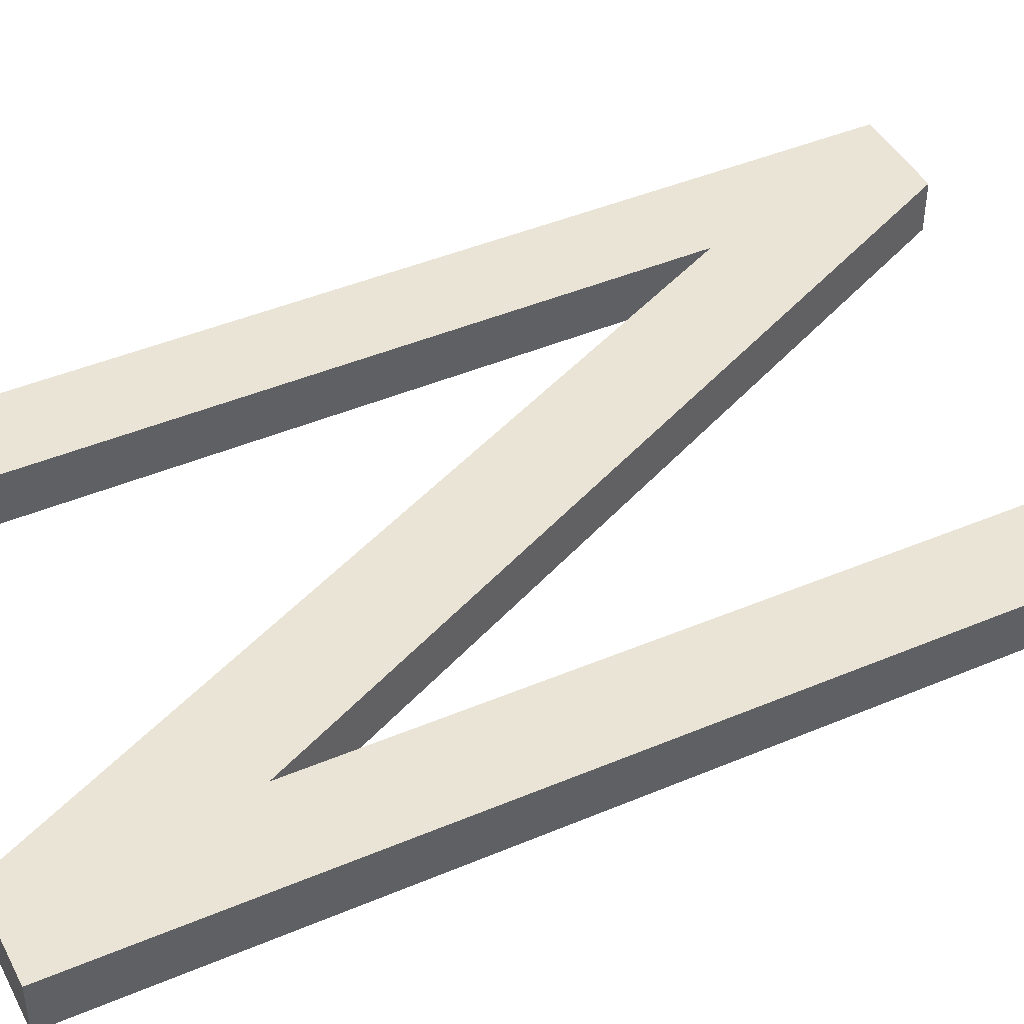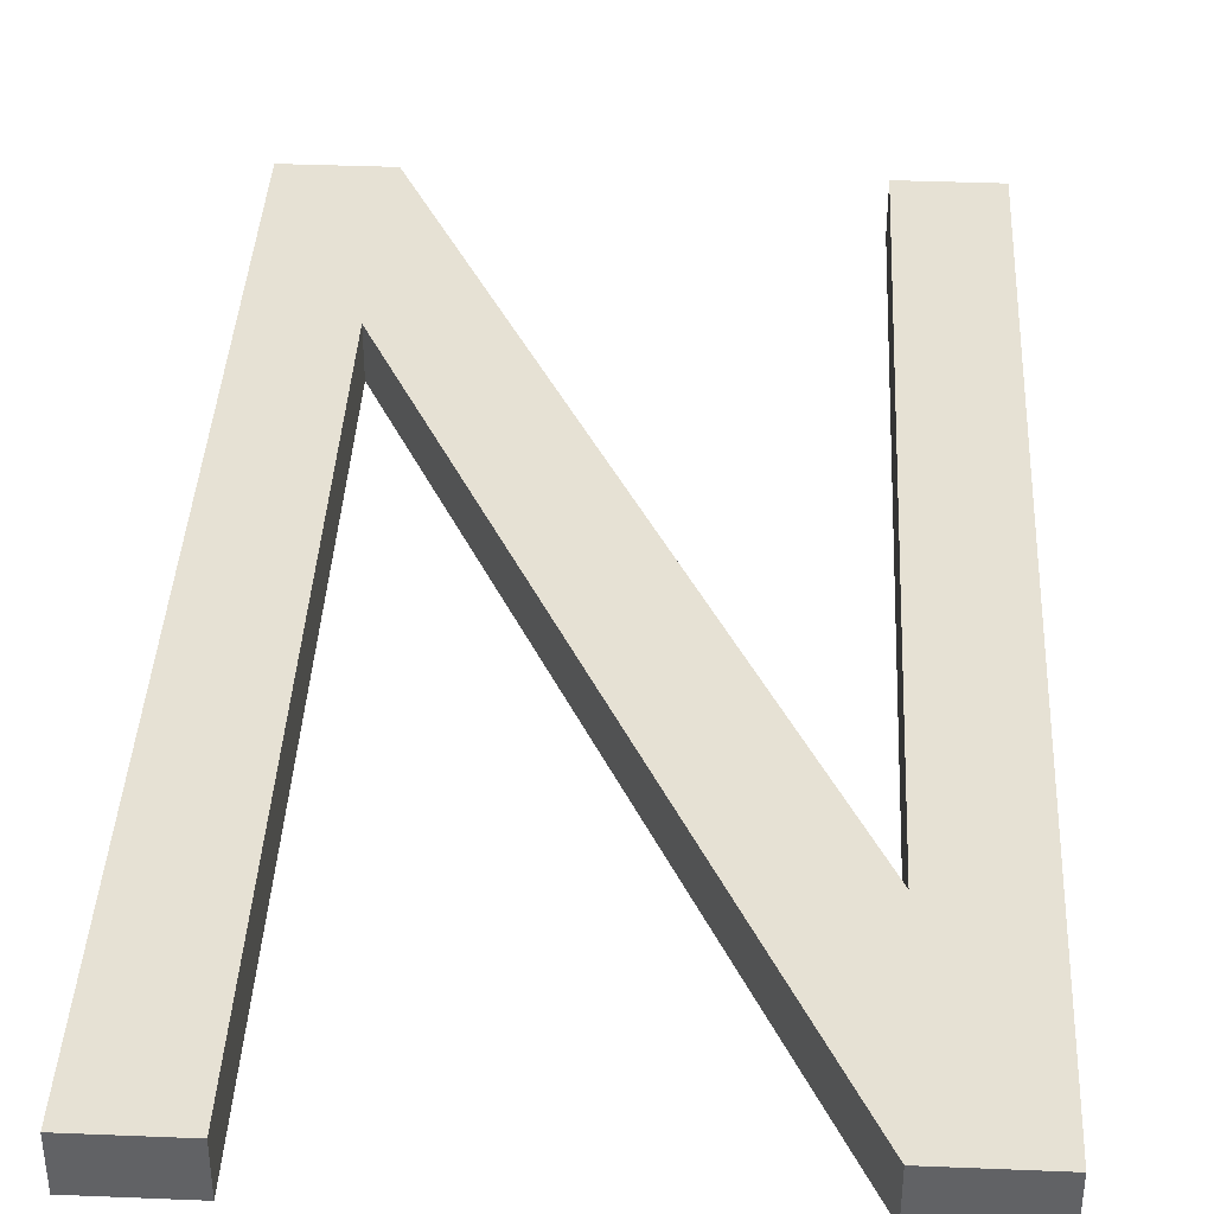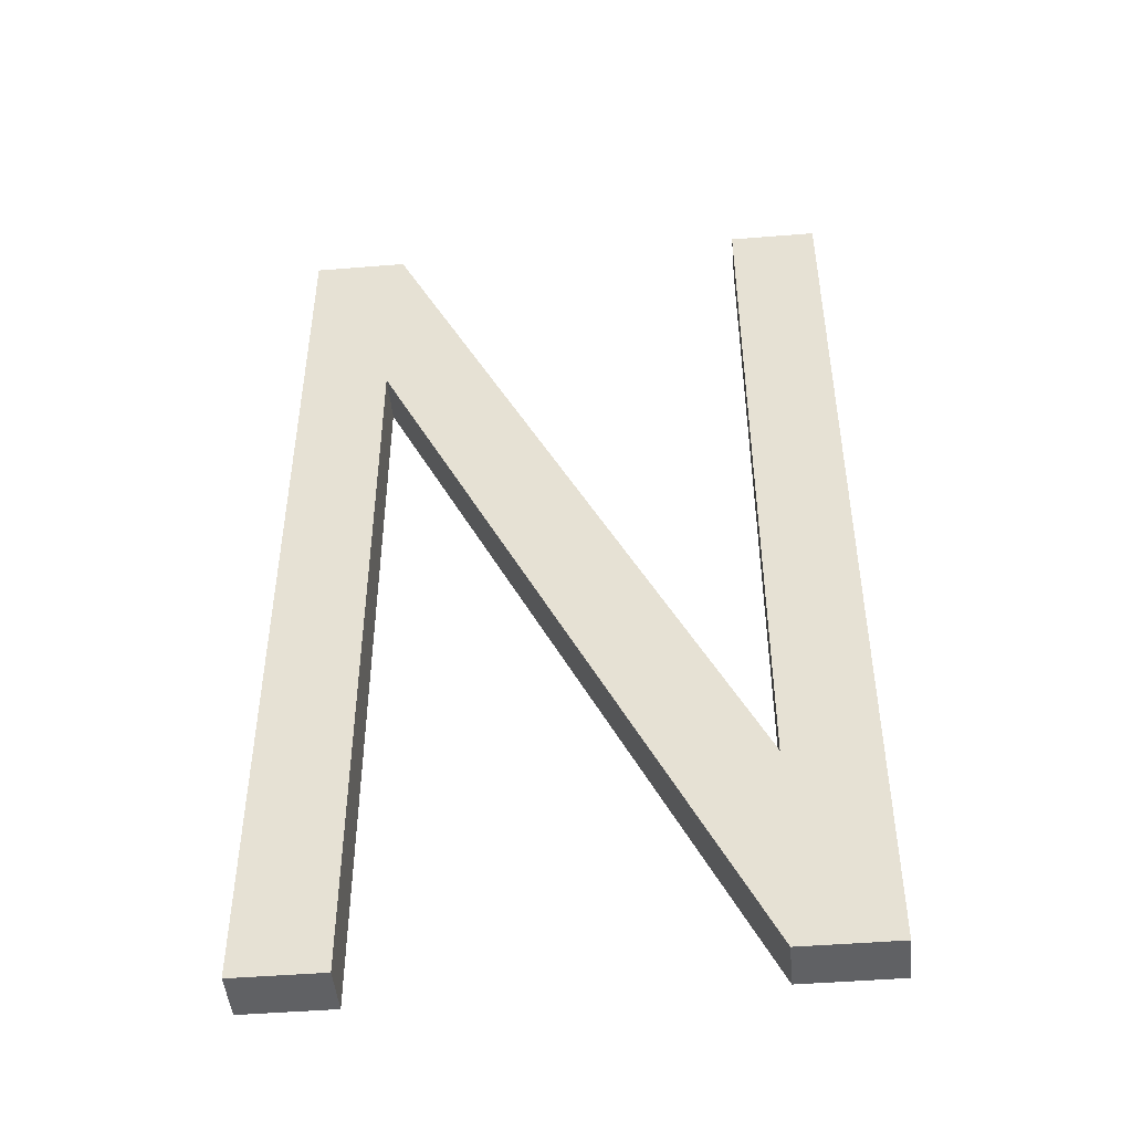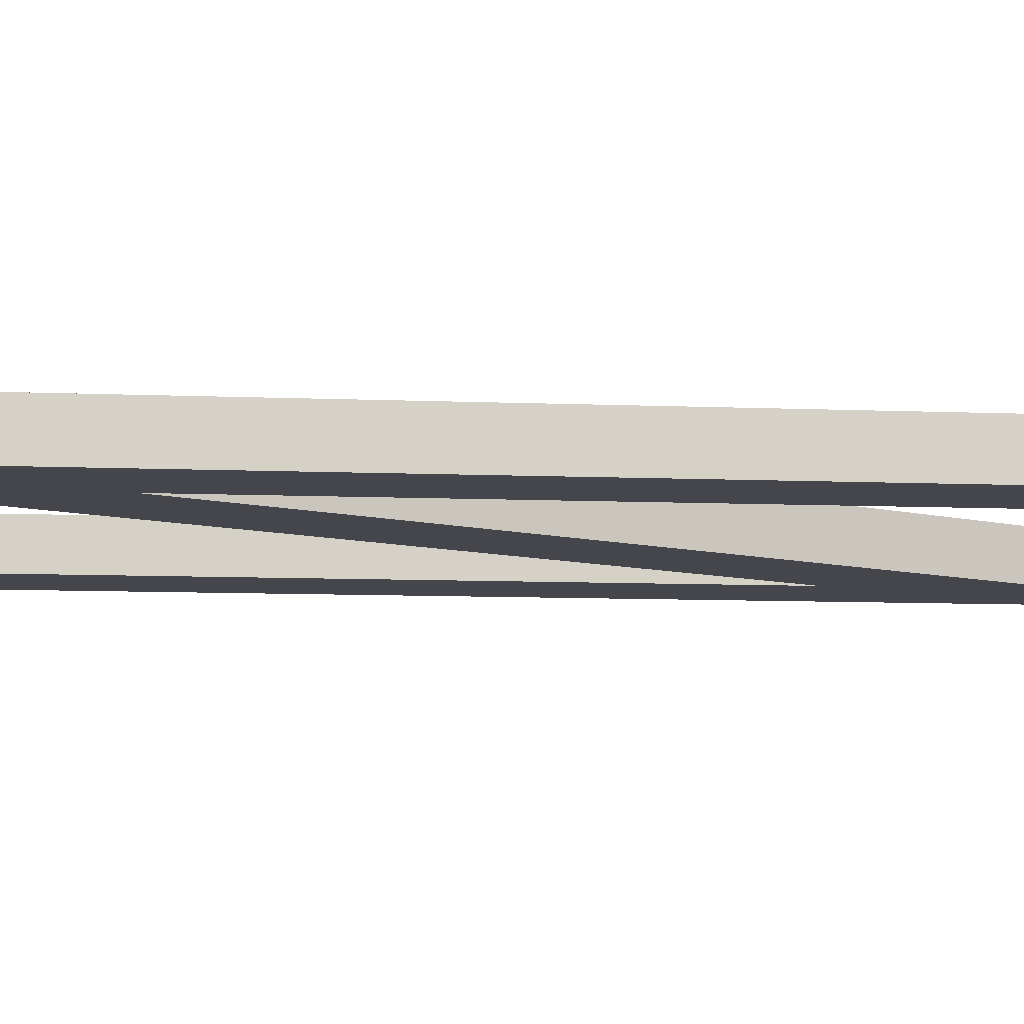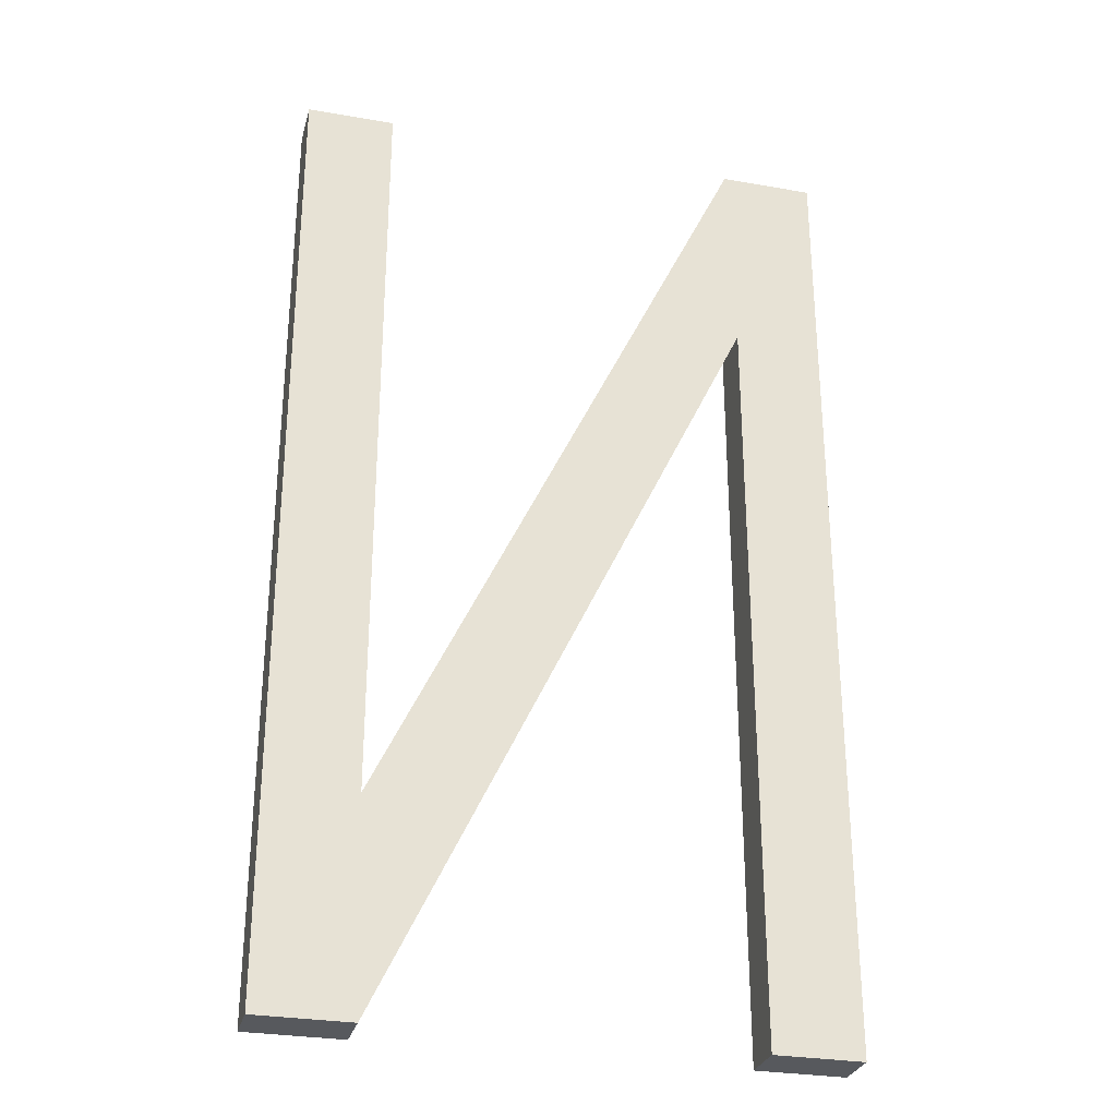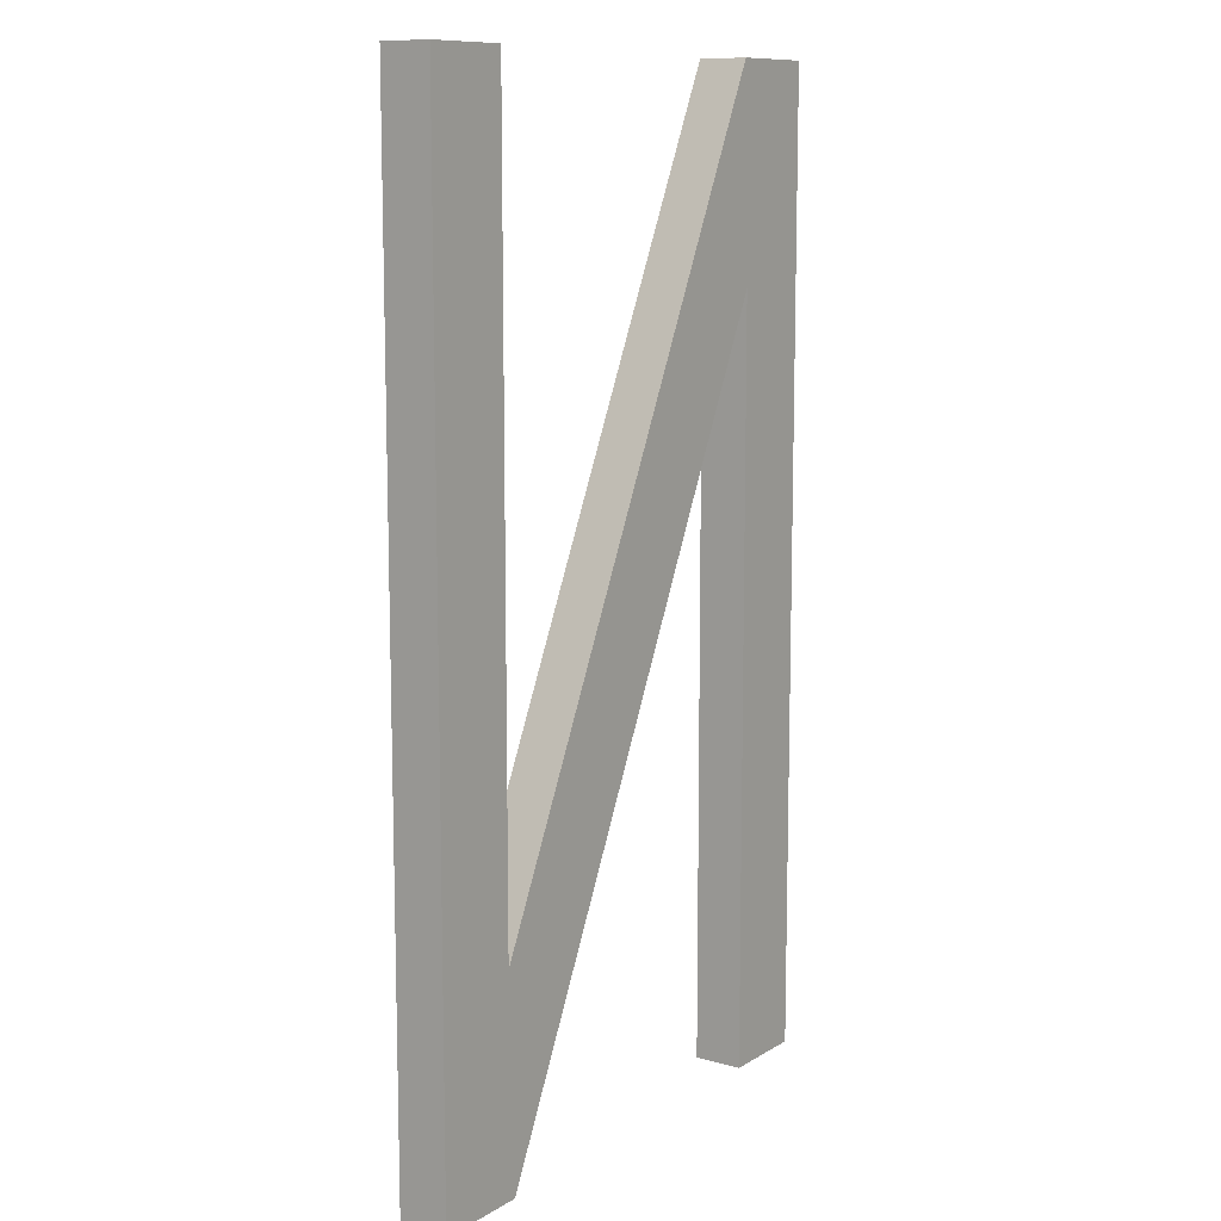
<metadata>
{"format":"obj","ext":"obj","renderer":"f3d","projection":"perspective","resolution":1024,"background":"white","views":[{"elev":43.9,"azim":-116.4,"up":"+Z"},{"elev":39.1,"azim":-177.1,"up":"+Z"},{"elev":-47.0,"azim":5.2,"up":"+Y"},{"elev":-10.1,"azim":-95.7,"up":"+Z"},{"elev":-29.2,"azim":165.5,"up":"+Y"},{"elev":10.8,"azim":124.7,"up":"+Y"}]}
</metadata>
<code>
o mesh57/mesh57-geometry#mesh57-geometry
v -0.1156 -0.03652 0.1021
v -0.1176 -0.0539 0.1021
v -0.1176 -0.03652 0.1021
v -0.1156 -0.05866 0.1021
v -0.1176 -0.03652 0.1032
v -0.1177 -0.05866 0.1021
v -0.1156 -0.05866 0.1032
v -0.1176 -0.0539 0.1032
v -0.1156 -0.03652 0.1032
v -0.126 -0.03652 0.1021
v -0.1261 -0.04126 0.1021
v -0.1177 -0.05866 0.1032
v -0.126 -0.03652 0.1032
v -0.1281 -0.05866 0.1021
v -0.1261 -0.04126 0.1032
v -0.1281 -0.03652 0.1032
v -0.1281 -0.03652 0.1021
v -0.1261 -0.05866 0.1021
v -0.1261 -0.05866 0.1032
v -0.1281 -0.05866 0.1032
f 1 2 3
f 4 2 1
f 3 2 1
f 1 2 4
f 2 5 3
f 3 5 2
f 5 1 3
f 3 1 5
f 6 2 4
f 4 2 6
f 1 7 4
f 4 7 1
f 5 2 8
f 8 2 5
f 1 5 9
f 9 5 1
f 6 10 2
f 2 10 6
f 7 6 4
f 4 6 7
f 7 1 9
f 9 1 7
f 10 8 2
f 2 8 10
f 8 7 5
f 5 7 8
f 5 7 9
f 9 7 5
f 11 10 6
f 6 10 11
f 6 7 12
f 12 7 6
f 8 10 13
f 13 10 8
f 8 12 7
f 7 12 8
f 14 10 11
f 11 10 14
f 6 15 11
f 11 15 6
f 15 6 12
f 12 6 15
f 10 16 13
f 13 16 10
f 13 12 8
f 8 12 13
f 10 14 17
f 17 14 10
f 18 14 11
f 11 14 18
f 19 11 15
f 15 11 19
f 13 15 12
f 12 15 13
f 16 10 17
f 17 10 16
f 16 15 13
f 13 15 16
f 14 16 17
f 17 16 14
f 19 14 18
f 18 14 19
f 11 19 18
f 18 19 11
f 16 19 15
f 15 19 16
f 16 14 20
f 20 14 16
f 14 19 20
f 20 19 14
f 19 16 20
f 20 16 19

</code>
